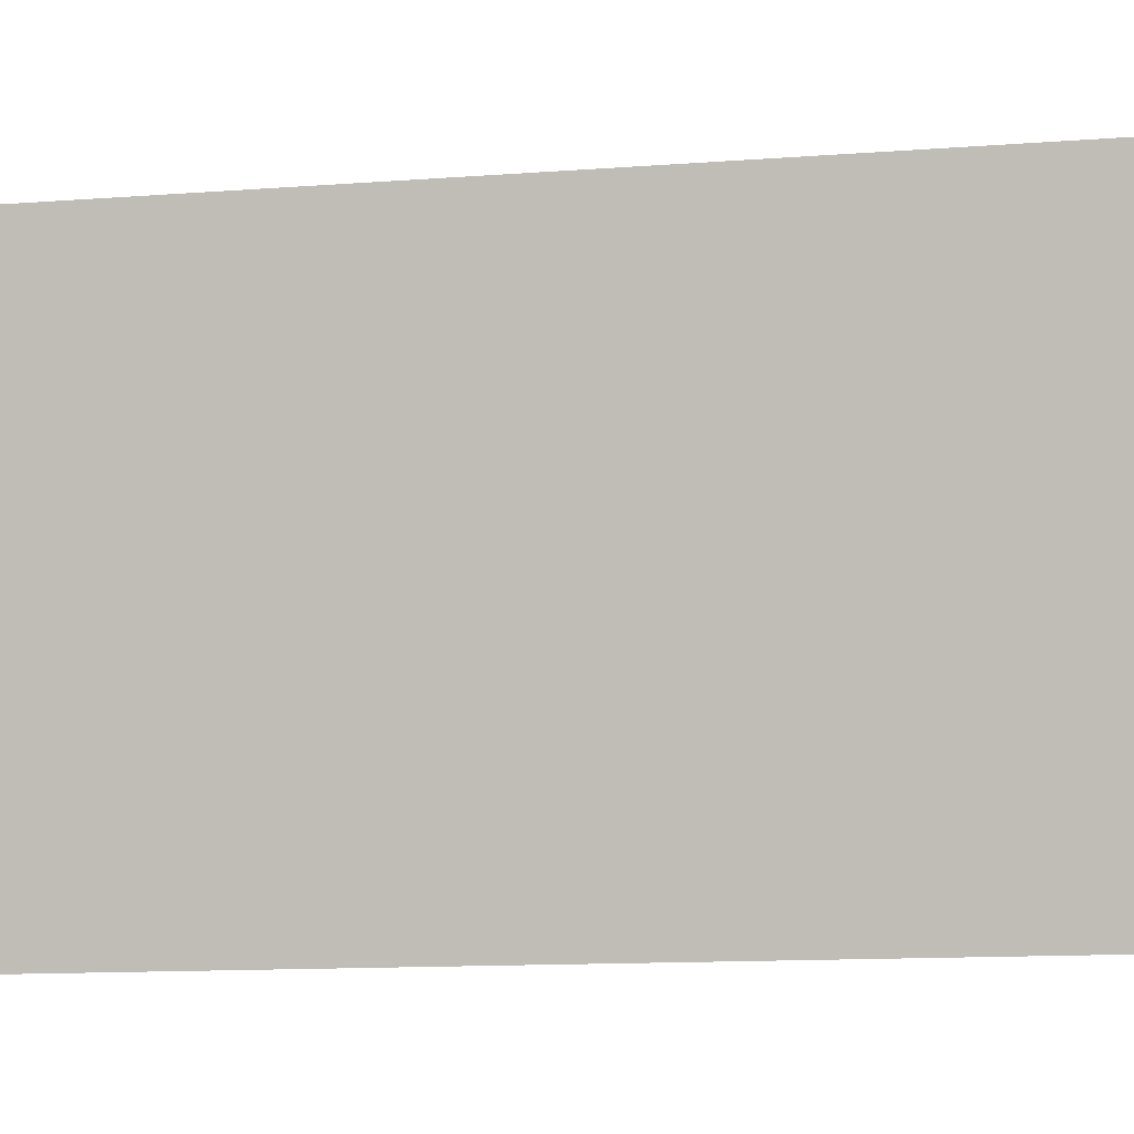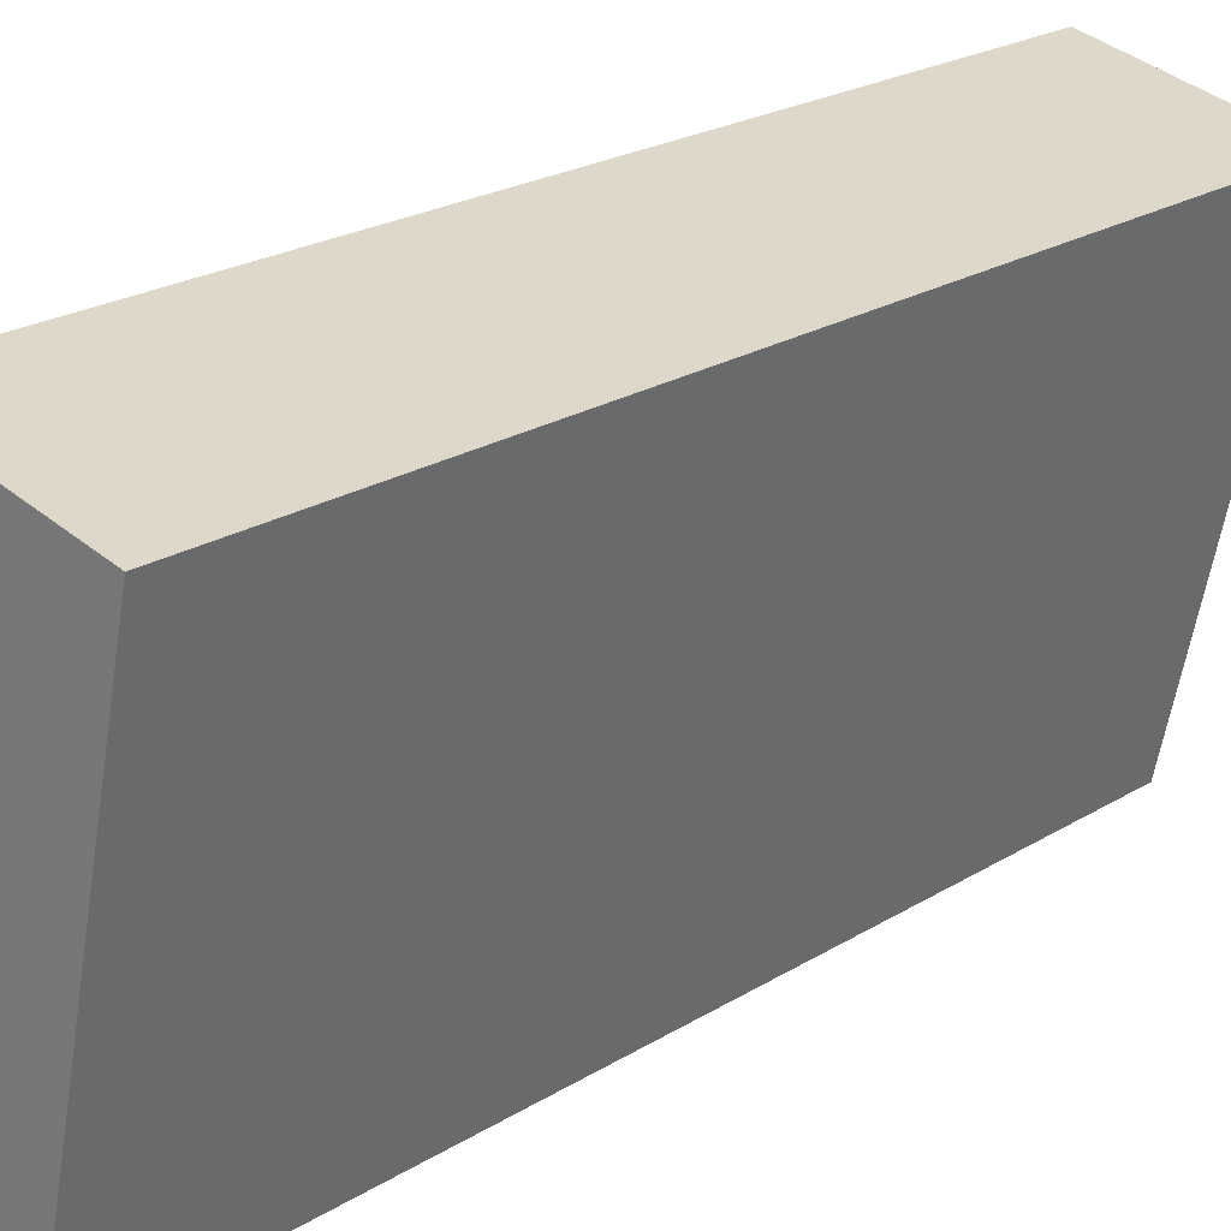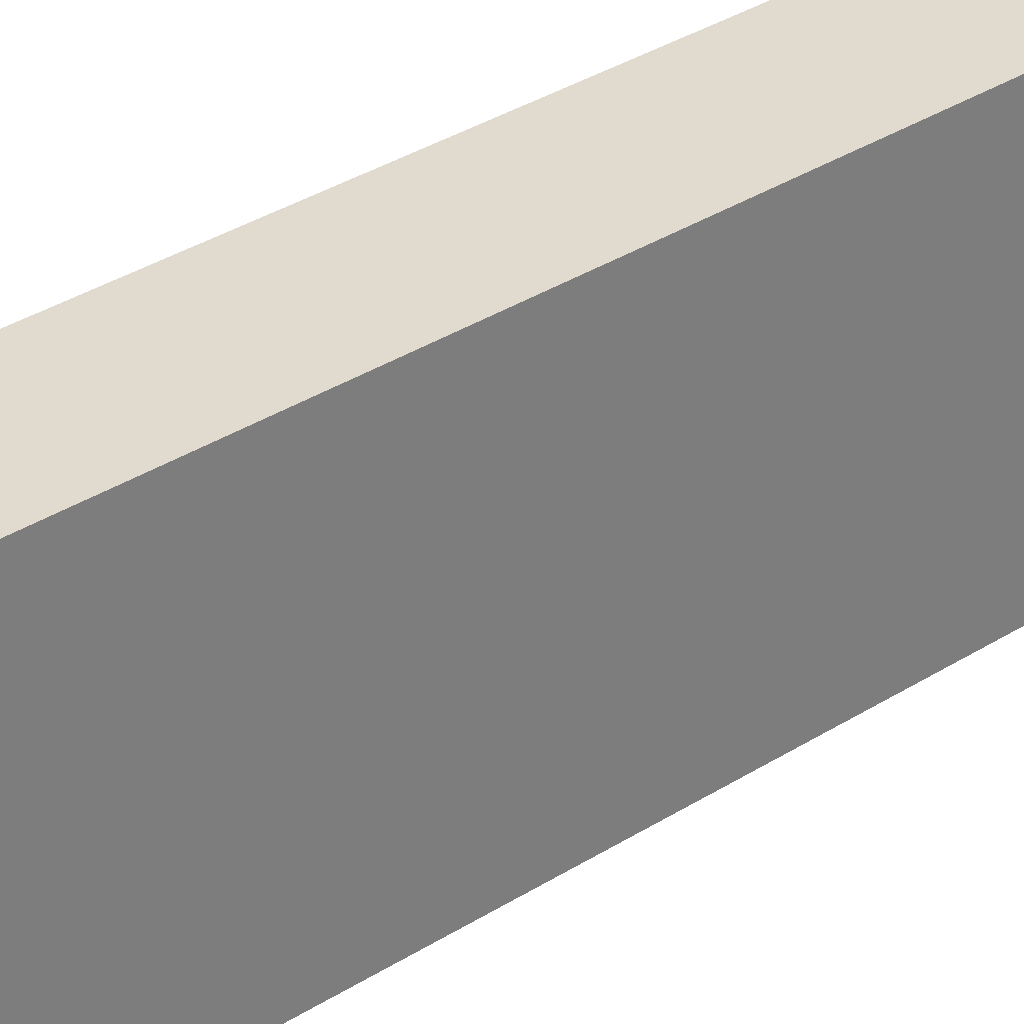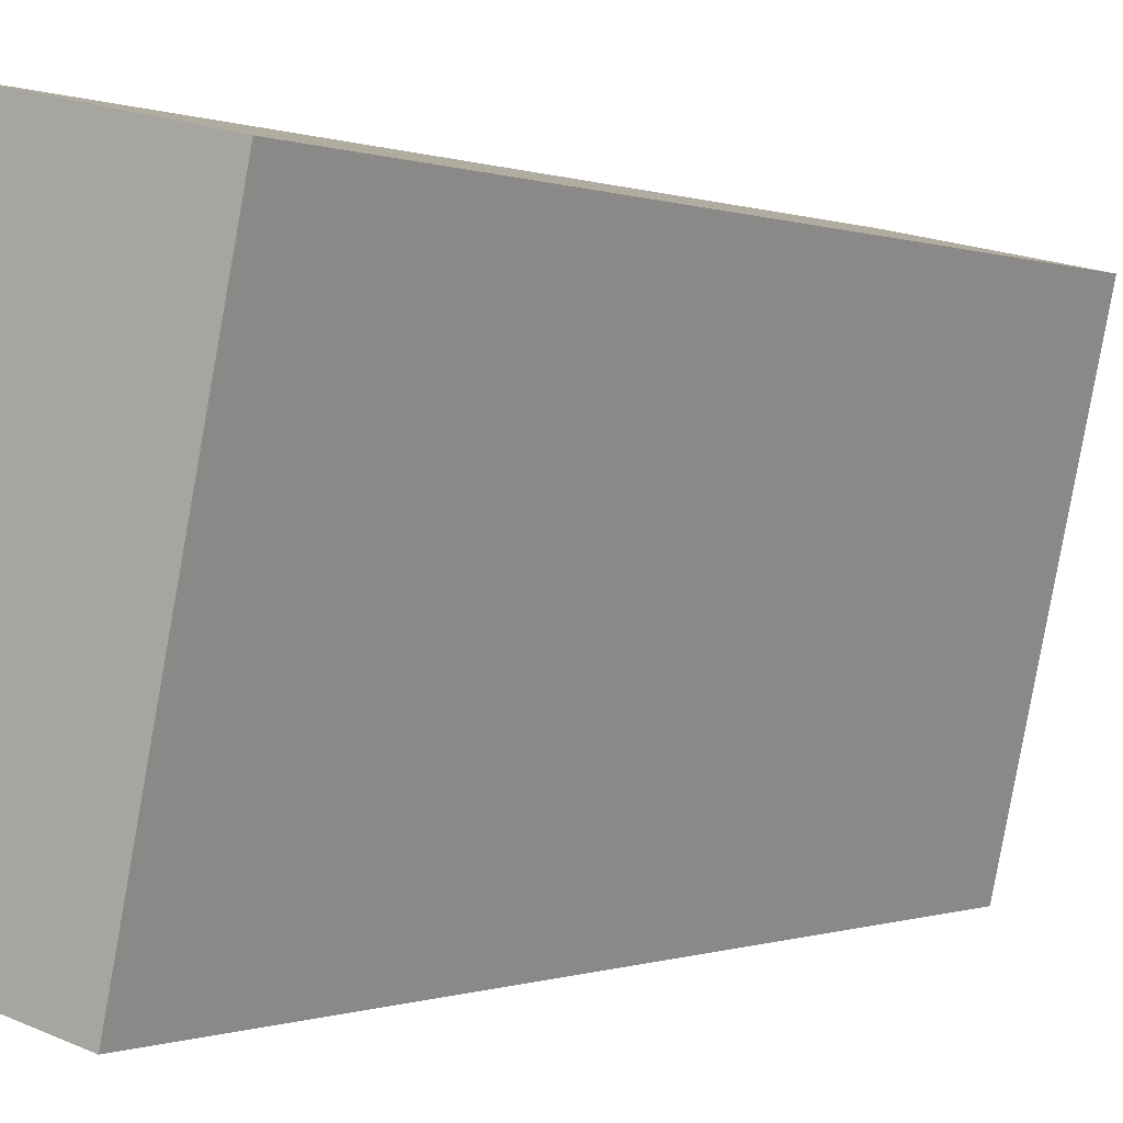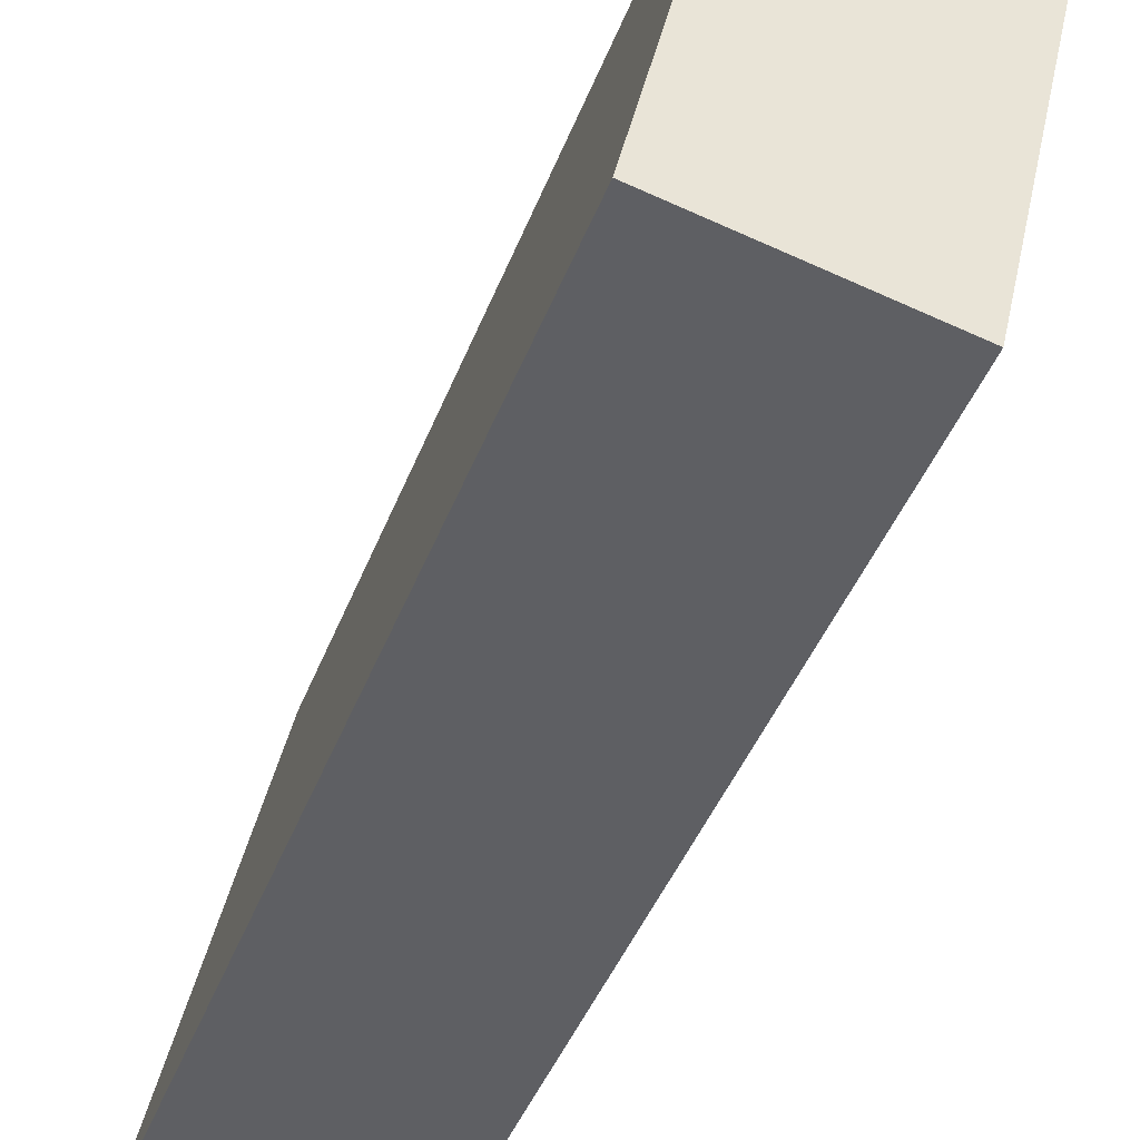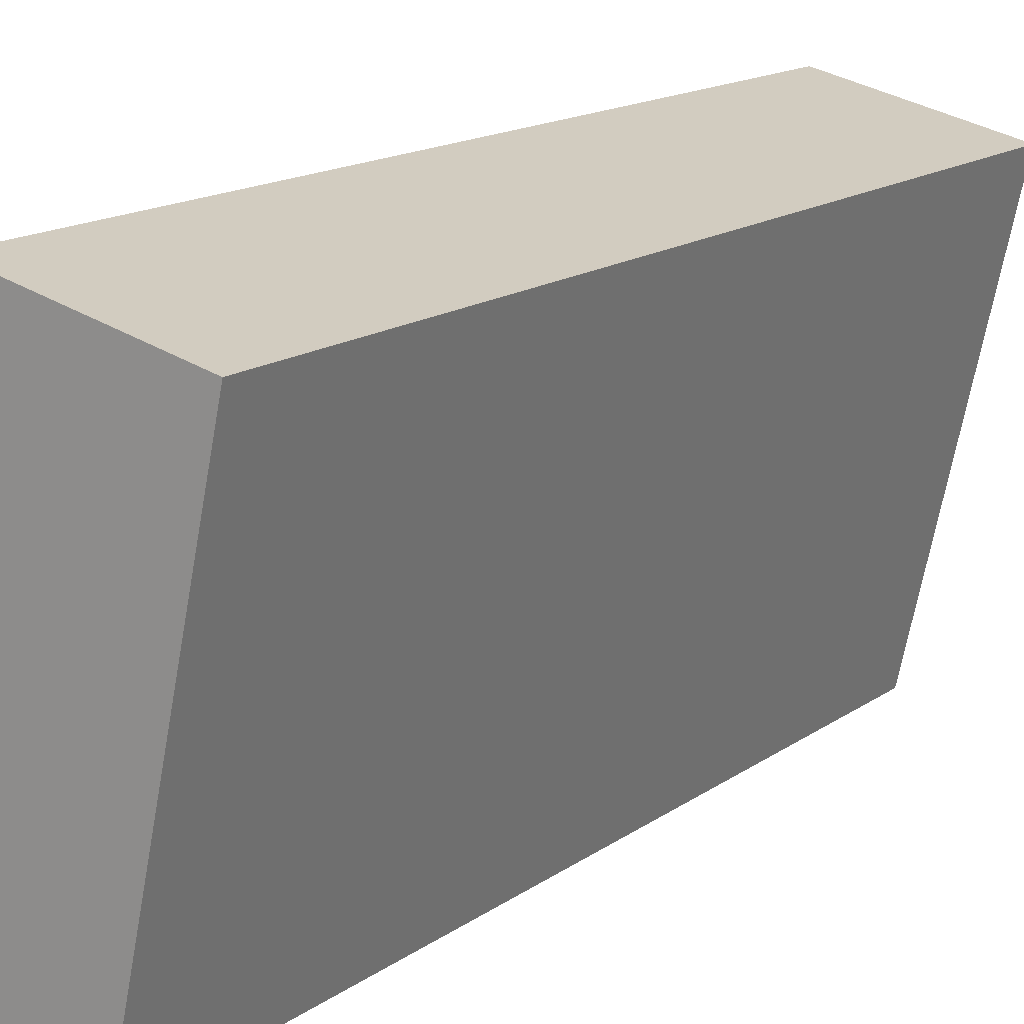
<metadata>
{"format":"obj","ext":"obj","renderer":"f3d","projection":"perspective","resolution":1024,"background":"white","views":[{"elev":-11.9,"azim":100.6,"up":"+Z"},{"elev":22.5,"azim":43.3,"up":"+Z"},{"elev":47.8,"azim":-123.1,"up":"+Z"},{"elev":-0.2,"azim":35.2,"up":"+Z"},{"elev":-42.6,"azim":-19.9,"up":"+Z"},{"elev":15.7,"azim":35.3,"up":"+Z"}]}
</metadata>
<code>
v  0 12.39 7.587e-16
v  3.926 12.39 5.381
v  2.596 12.39 -0.588
v  1.347 12.39 5.956
v  2.596 3.6e-17 -0.588
v  0 0 0
v  1.347 -3.647e-16 5.956
v  3.926 -3.295e-16 5.381
g defaultobject
f 1 2 3
f 2 1 4
f 5 1 3
f 1 5 6
f 6 4 1
f 4 6 7
f 7 2 4
f 2 7 8
f 8 3 2
f 3 8 5
f 8 6 5
f 6 8 7

</code>
